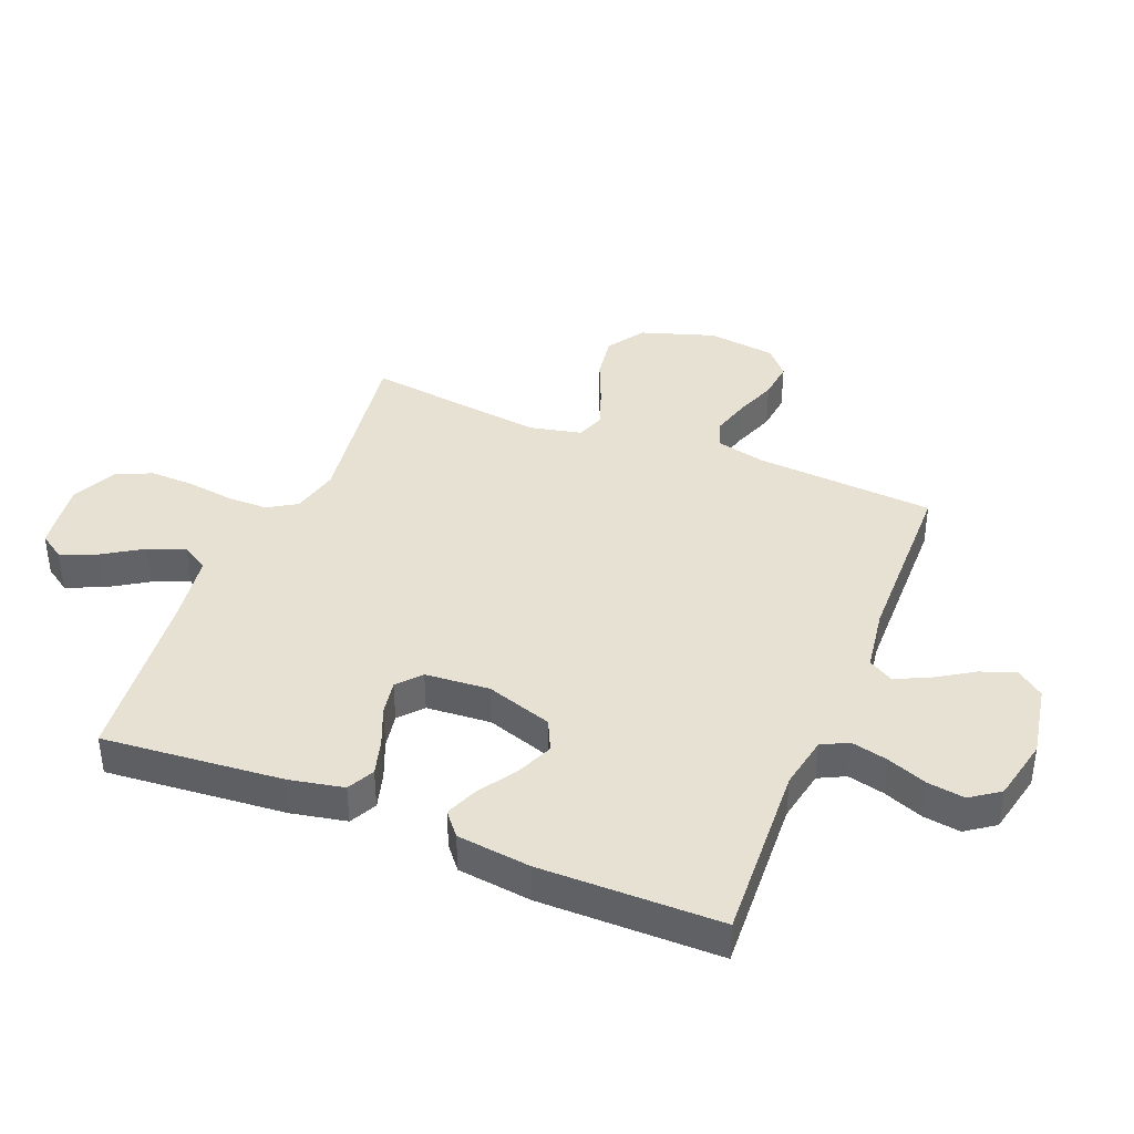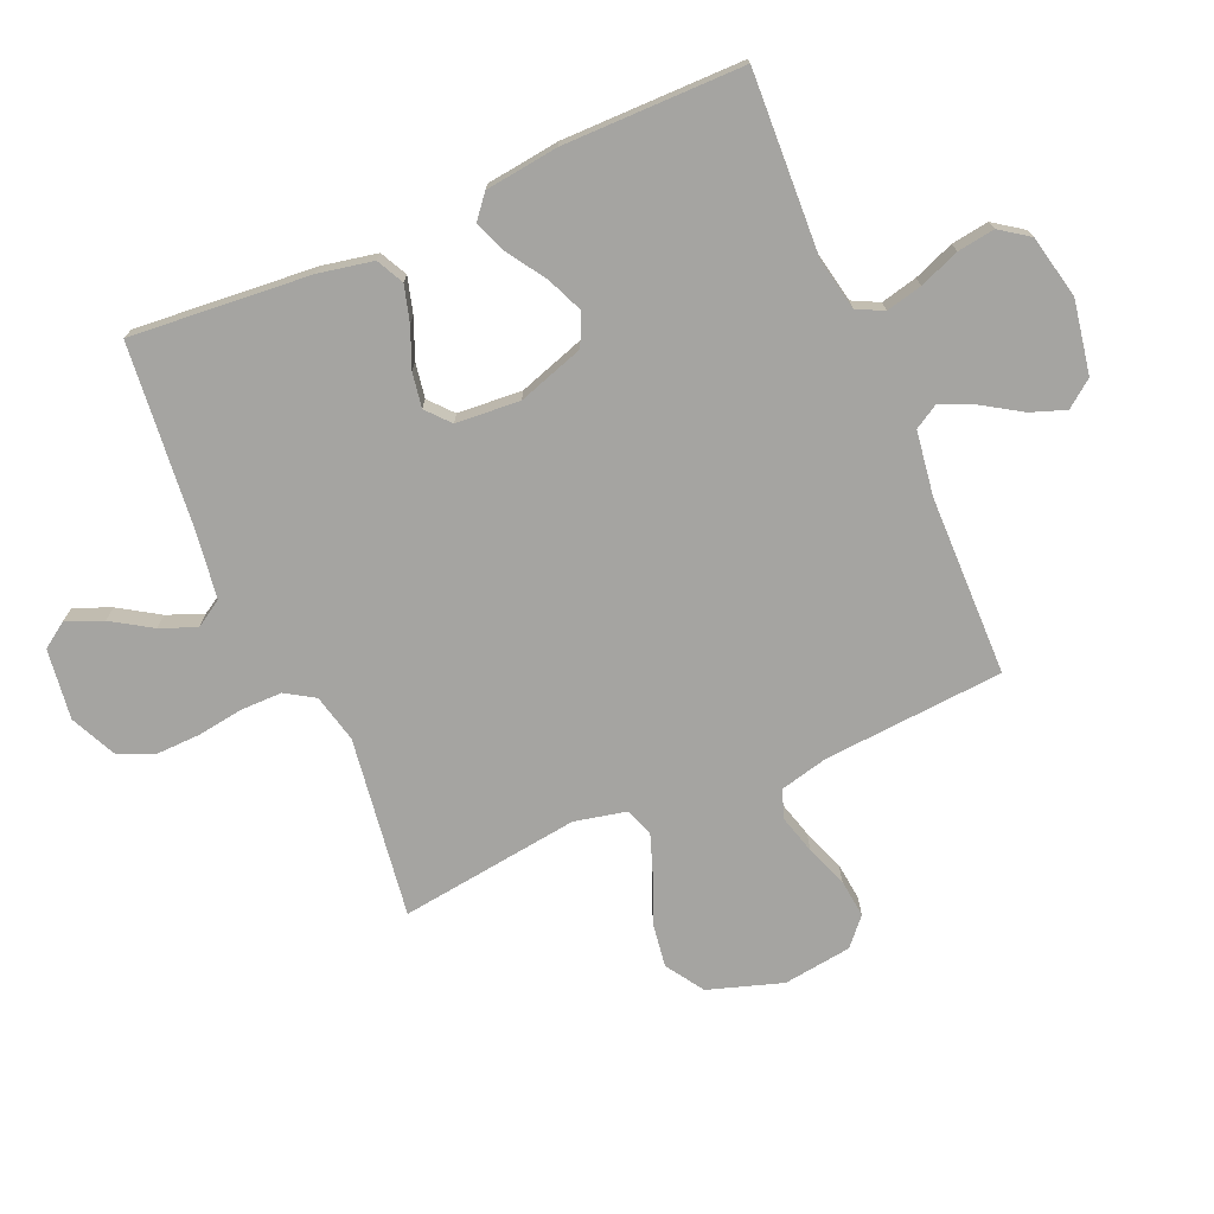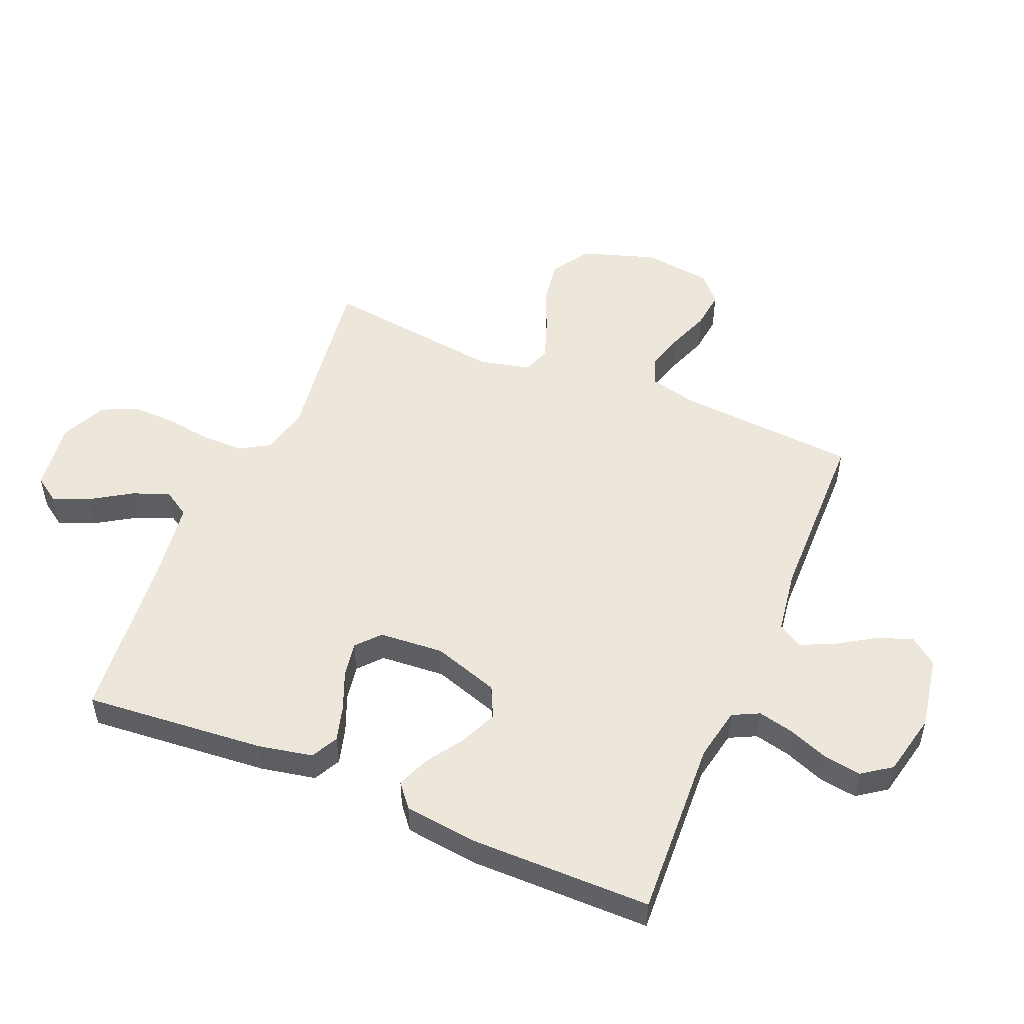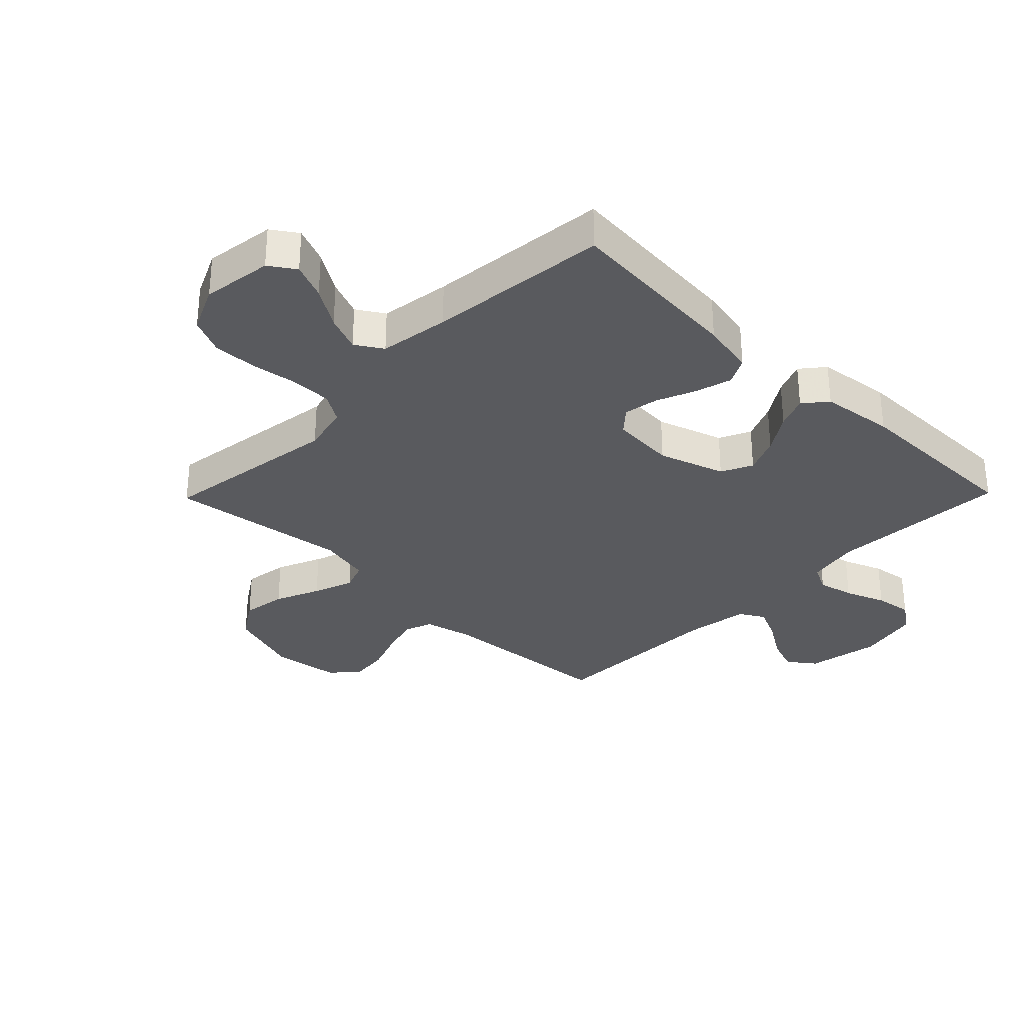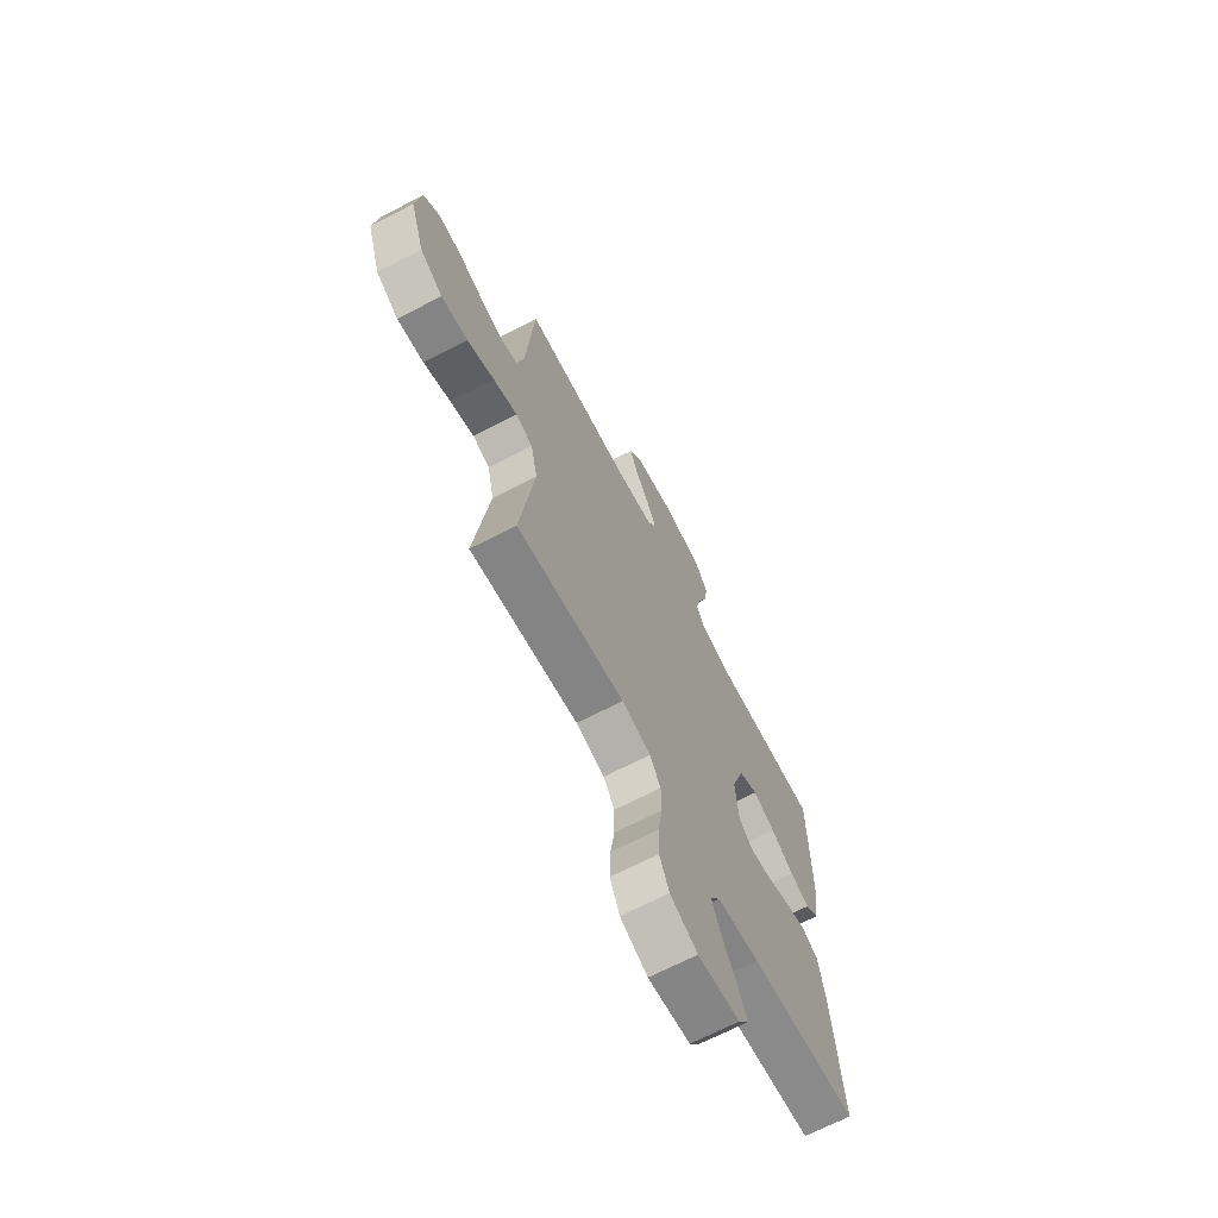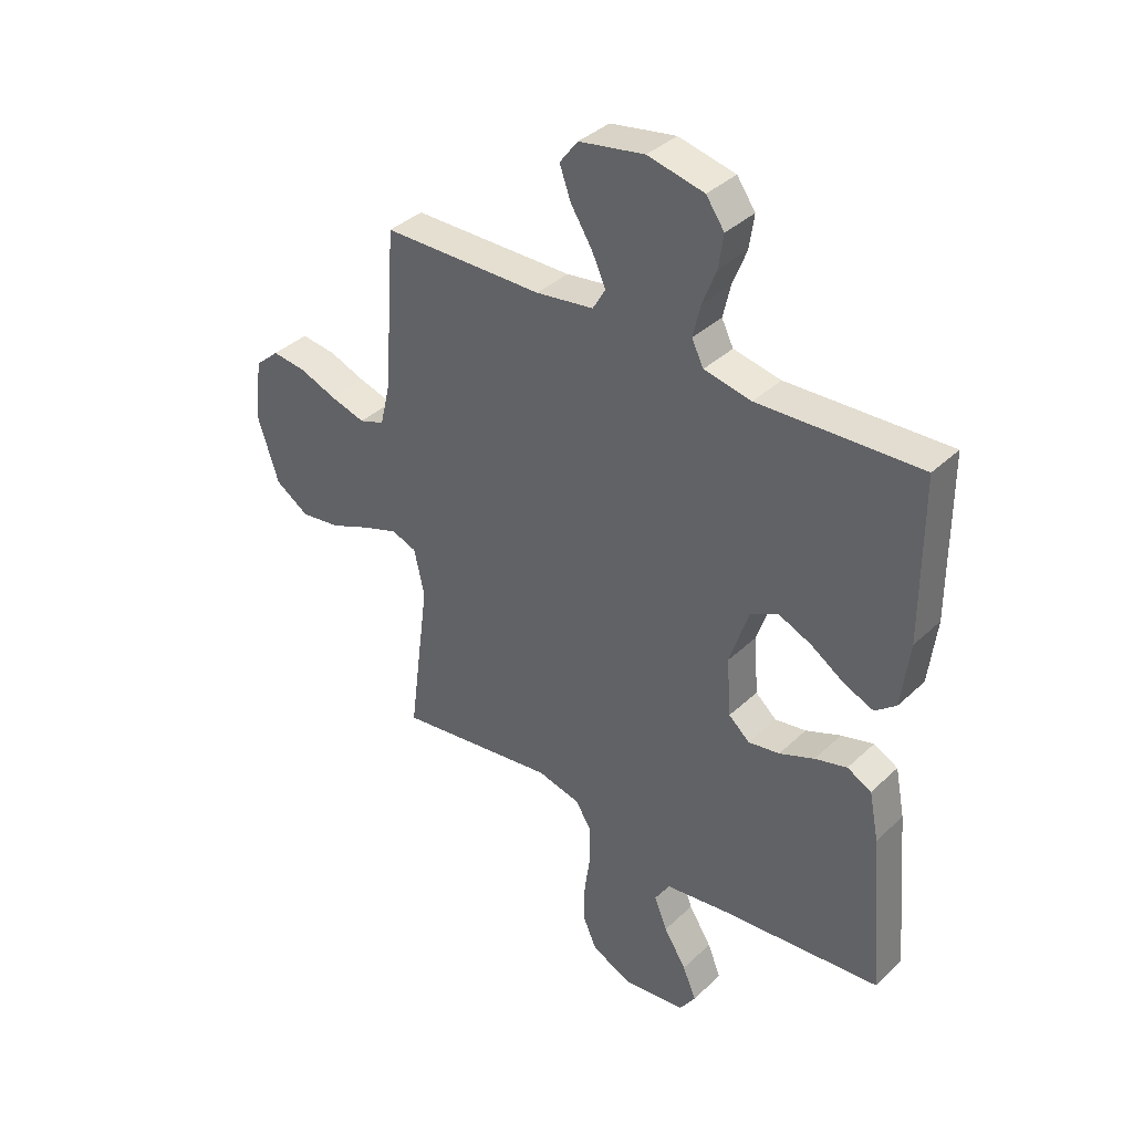
<metadata>
{"format":"obj","ext":"obj","renderer":"f3d","projection":"perspective","resolution":1024,"background":"white","views":[{"elev":39.6,"azim":-68.1,"up":"+Y"},{"elev":-73.2,"azim":-66.5,"up":"+Y"},{"elev":51.4,"azim":-67.2,"up":"+Y"},{"elev":-31.6,"azim":-134.3,"up":"+Y"},{"elev":-68.5,"azim":117.4,"up":"+Z"},{"elev":37.7,"azim":-139.8,"up":"+Z"}]}
</metadata>
<code>
v -0.5 0.07 0.5
v -0.2 0.07 0.485
v -0.112 0.07 0.502
v -0.09 0.07 0.546
v -0.104 0.07 0.606
v -0.13 0.07 0.673
v -0.139 0.07 0.735
v -0.105 0.07 0.783
v 0 0.07 0.806
v 0.122 0.07 0.784
v 0.156 0.07 0.739
v 0.135 0.07 0.681
v 0.095 0.07 0.618
v 0.069 0.07 0.562
v 0.093 0.07 0.521
v 0.2 0.07 0.505
v 0.5 0.07 0.5
v 0.522 0.07 0.2
v 0.541 0.07 0.12
v 0.588 0.07 0.103
v 0.652 0.07 0.121
v 0.722 0.07 0.147
v 0.786 0.07 0.154
v 0.831 0.07 0.114
v 0.846 0.07 0
v 0.806 0.07 -0.123
v 0.743 0.07 -0.164
v 0.669 0.07 -0.153
v 0.594 0.07 -0.121
v 0.527 0.07 -0.097
v 0.48 0.07 -0.114
v 0.461 0.07 -0.2
v 0.5 0.07 -0.5
v 0.2 0.07 -0.457
v 0.12 0.07 -0.476
v 0.09 0.07 -0.524
v 0.09 0.07 -0.593
v 0.101 0.07 -0.669
v 0.103 0.07 -0.743
v 0.076 0.07 -0.803
v 0 0.07 -0.838
v -0.117 0.07 -0.822
v -0.146 0.07 -0.779
v -0.121 0.07 -0.719
v -0.079 0.07 -0.653
v -0.055 0.07 -0.593
v -0.083 0.07 -0.548
v -0.2 0.07 -0.531
v -0.5 0.07 -0.5
v -0.474 0.07 -0.2
v -0.456 0.07 -0.11
v -0.411 0.07 -0.087
v -0.351 0.07 -0.104
v -0.286 0.07 -0.131
v -0.228 0.07 -0.141
v -0.189 0.07 -0.107
v -0.181 0.07 0
v -0.217 0.07 0.11
v -0.269 0.07 0.135
v -0.33 0.07 0.109
v -0.393 0.07 0.068
v -0.447 0.07 0.046
v -0.486 0.07 0.078
v -0.501 0.07 0.2
v -0.5 0 0.5
v -0.2 0 0.485
v -0.112 0 0.502
v -0.09 0 0.546
v -0.104 0 0.606
v -0.13 0 0.673
v -0.139 0 0.735
v -0.105 0 0.783
v 0 0 0.806
v 0.122 0 0.784
v 0.156 0 0.739
v 0.135 0 0.681
v 0.095 0 0.618
v 0.069 0 0.562
v 0.093 0 0.521
v 0.2 0 0.505
v 0.5 0 0.5
v 0.522 0 0.2
v 0.541 0 0.12
v 0.588 0 0.103
v 0.652 0 0.121
v 0.722 0 0.147
v 0.786 0 0.154
v 0.831 0 0.114
v 0.846 0 0
v 0.806 0 -0.123
v 0.743 0 -0.164
v 0.669 0 -0.153
v 0.594 0 -0.121
v 0.527 0 -0.097
v 0.48 0 -0.114
v 0.461 0 -0.2
v 0.5 0 -0.5
v 0.2 0 -0.457
v 0.12 0 -0.476
v 0.09 0 -0.524
v 0.09 0 -0.593
v 0.101 0 -0.669
v 0.103 0 -0.743
v 0.076 0 -0.803
v 0 0 -0.838
v -0.117 0 -0.822
v -0.146 0 -0.779
v -0.121 0 -0.719
v -0.079 0 -0.653
v -0.055 0 -0.593
v -0.083 0 -0.548
v -0.2 0 -0.531
v -0.5 0 -0.5
v -0.474 0 -0.2
v -0.456 0 -0.11
v -0.411 0 -0.087
v -0.351 0 -0.104
v -0.286 0 -0.131
v -0.228 0 -0.141
v -0.189 0 -0.107
v -0.181 0 0
v -0.217 0 0.11
v -0.269 0 0.135
v -0.33 0 0.109
v -0.393 0 0.068
v -0.447 0 0.046
v -0.486 0 0.078
v -0.501 0 0.2
f 64 1 2
f 63 64 2
f 62 63 2
f 61 62 2
f 60 61 2
f 59 60 2 3
f 58 59 3 4
f 57 58 4
f 56 57 4
f 52 53 54
f 51 52 54
f 50 51 54
f 49 50 54
f 48 49 54
f 47 48 54 55
f 46 47 55 56
f 43 44 45
f 42 43 45
f 41 42 45
f 40 41 45
f 39 40 45
f 38 39 45
f 37 38 45
f 36 37 45 46
f 46 56 4
f 36 46 4
f 35 36 4
f 32 33 34
f 34 35 4
f 32 34 4
f 31 32 4
f 27 28 29
f 26 27 29
f 25 26 29
f 24 25 29
f 23 24 29
f 22 23 29
f 21 22 29
f 20 21 29 30
f 19 20 30 31
f 16 17 18
f 19 31 4
f 18 19 4
f 16 18 4
f 15 16 4
f 11 12 13
f 10 11 13
f 9 10 13
f 8 9 13
f 7 8 13
f 6 7 13
f 5 6 13
f 5 13 14
f 4 5 14 15
f 66 65 128
f 66 128 127
f 66 127 126
f 66 126 125
f 66 125 124
f 67 66 124 123
f 68 67 123 122
f 68 122 121
f 68 121 120
f 118 117 116
f 118 116 115
f 118 115 114
f 118 114 113
f 118 113 112
f 119 118 112 111
f 120 119 111 110
f 109 108 107
f 109 107 106
f 109 106 105
f 109 105 104
f 109 104 103
f 109 103 102
f 109 102 101
f 110 109 101 100
f 68 120 110
f 68 110 100
f 68 100 99
f 98 97 96
f 68 99 98
f 68 98 96
f 68 96 95
f 93 92 91
f 93 91 90
f 93 90 89
f 93 89 88
f 93 88 87
f 93 87 86
f 93 86 85
f 94 93 85 84
f 95 94 84 83
f 82 81 80
f 68 95 83
f 68 83 82
f 68 82 80
f 68 80 79
f 77 76 75
f 77 75 74
f 77 74 73
f 77 73 72
f 77 72 71
f 77 71 70
f 77 70 69
f 78 77 69
f 79 78 69 68
f 1 65 66 2
f 2 66 67 3
f 3 67 68 4
f 4 68 69 5
f 5 69 70 6
f 6 70 71 7
f 7 71 72 8
f 8 72 73 9
f 9 73 74 10
f 10 74 75 11
f 11 75 76 12
f 12 76 77 13
f 13 77 78 14
f 14 78 79 15
f 15 79 80 16
f 16 80 81 17
f 17 81 82 18
f 18 82 83 19
f 19 83 84 20
f 20 84 85 21
f 21 85 86 22
f 22 86 87 23
f 23 87 88 24
f 24 88 89 25
f 25 89 90 26
f 26 90 91 27
f 27 91 92 28
f 28 92 93 29
f 29 93 94 30
f 30 94 95 31
f 31 95 96 32
f 32 96 97 33
f 33 97 98 34
f 34 98 99 35
f 35 99 100 36
f 36 100 101 37
f 37 101 102 38
f 38 102 103 39
f 39 103 104 40
f 40 104 105 41
f 41 105 106 42
f 42 106 107 43
f 43 107 108 44
f 44 108 109 45
f 45 109 110 46
f 46 110 111 47
f 47 111 112 48
f 48 112 113 49
f 49 113 114 50
f 50 114 115 51
f 51 115 116 52
f 52 116 117 53
f 53 117 118 54
f 54 118 119 55
f 55 119 120 56
f 56 120 121 57
f 57 121 122 58
f 58 122 123 59
f 59 123 124 60
f 60 124 125 61
f 61 125 126 62
f 62 126 127 63
f 63 127 128 64
f 64 128 65 1

</code>
